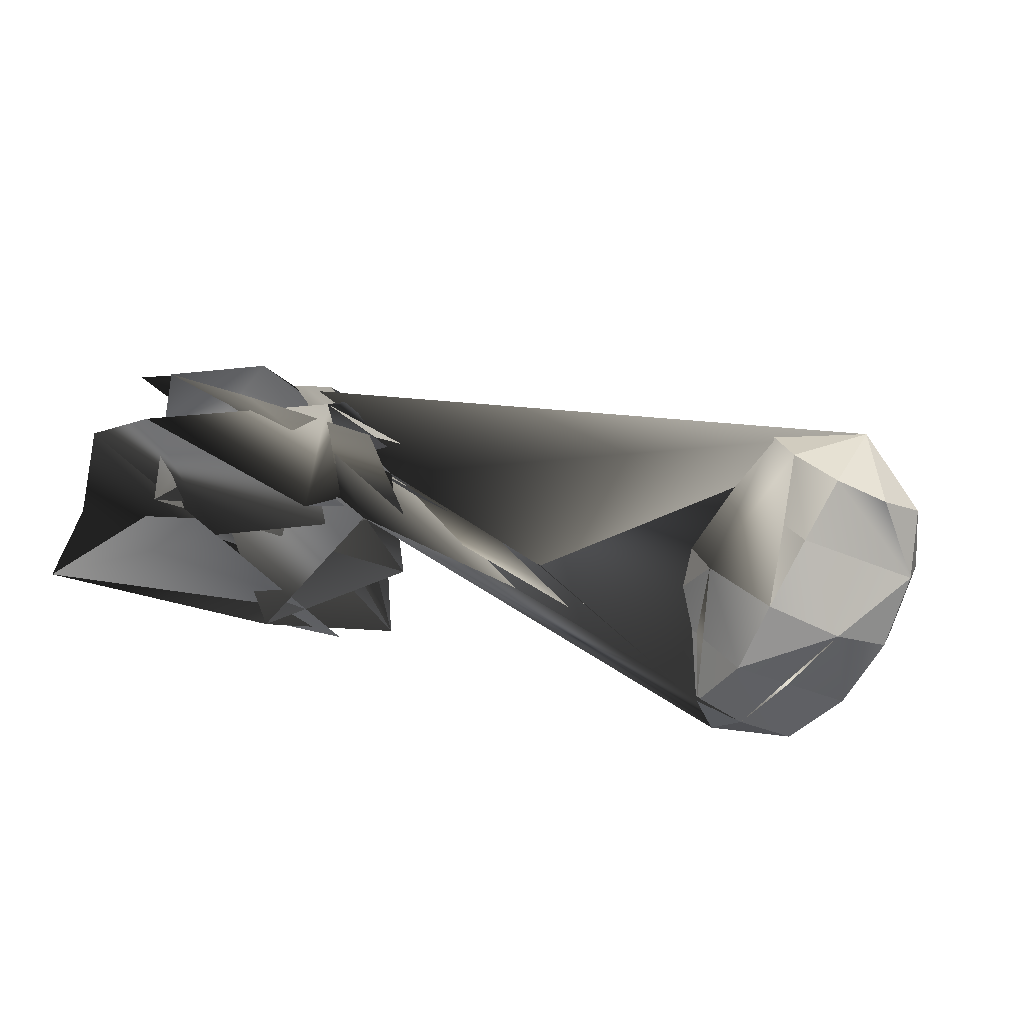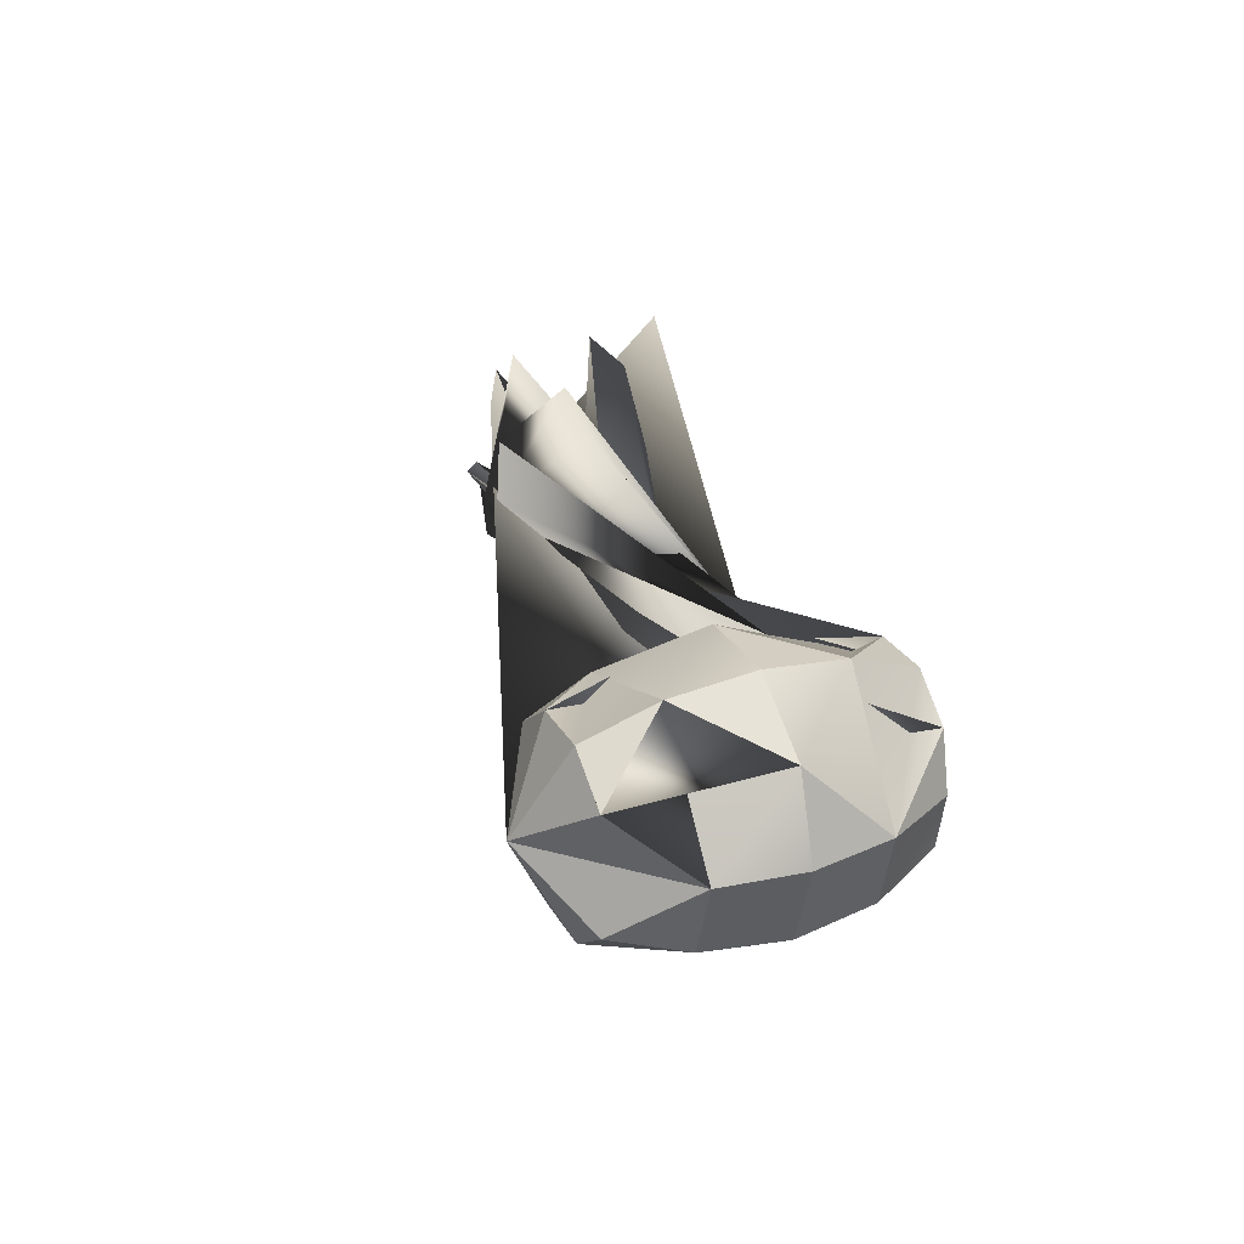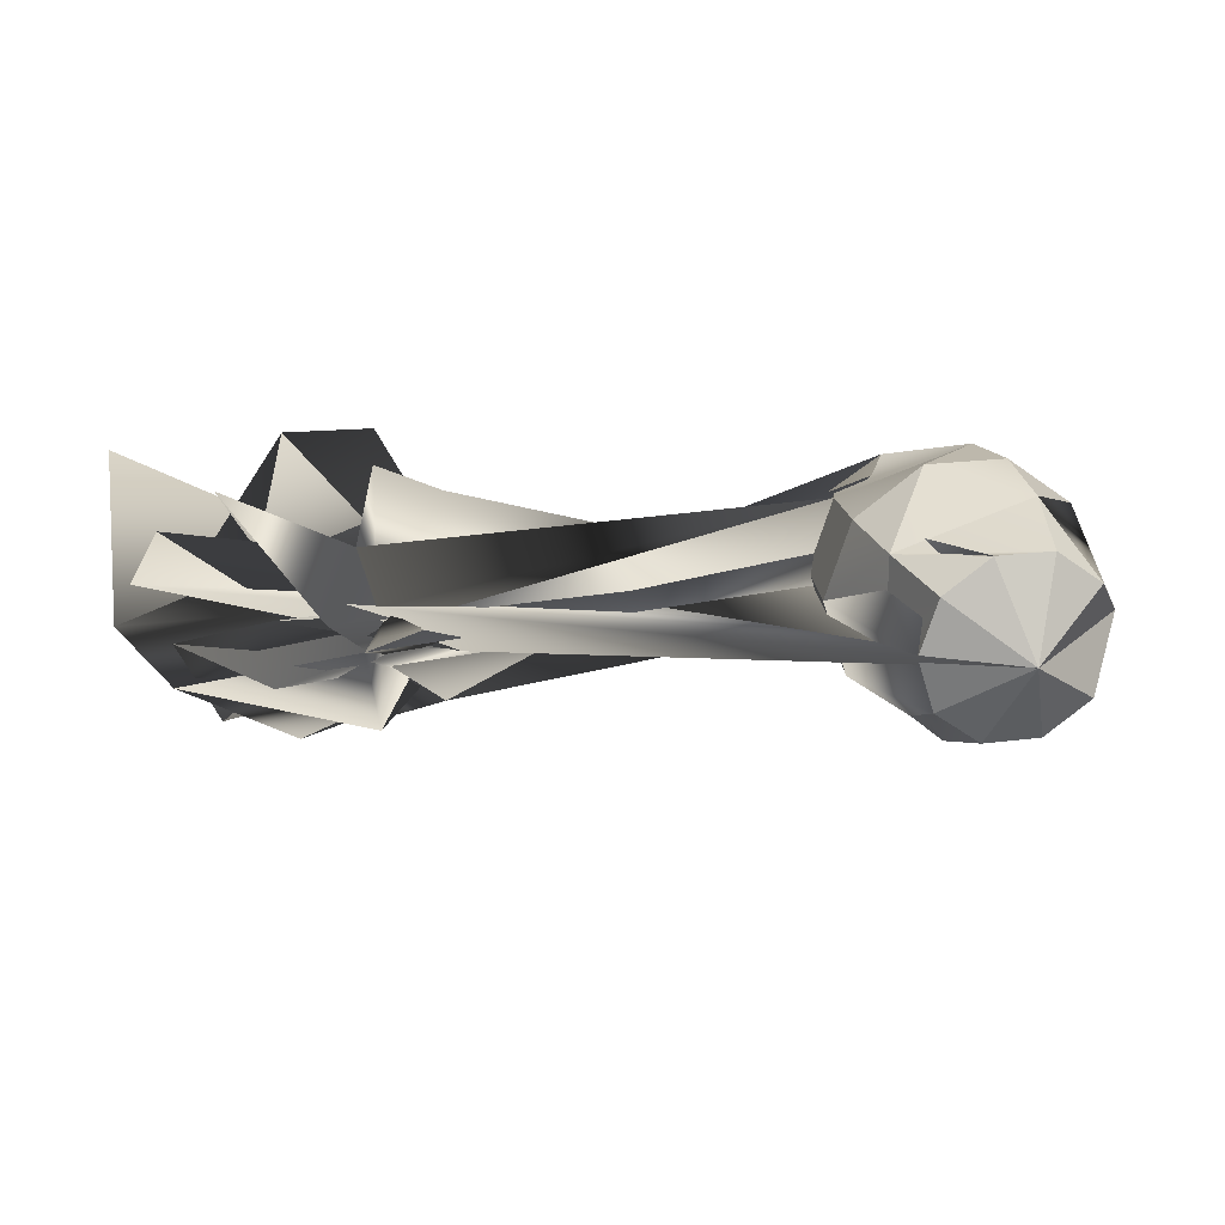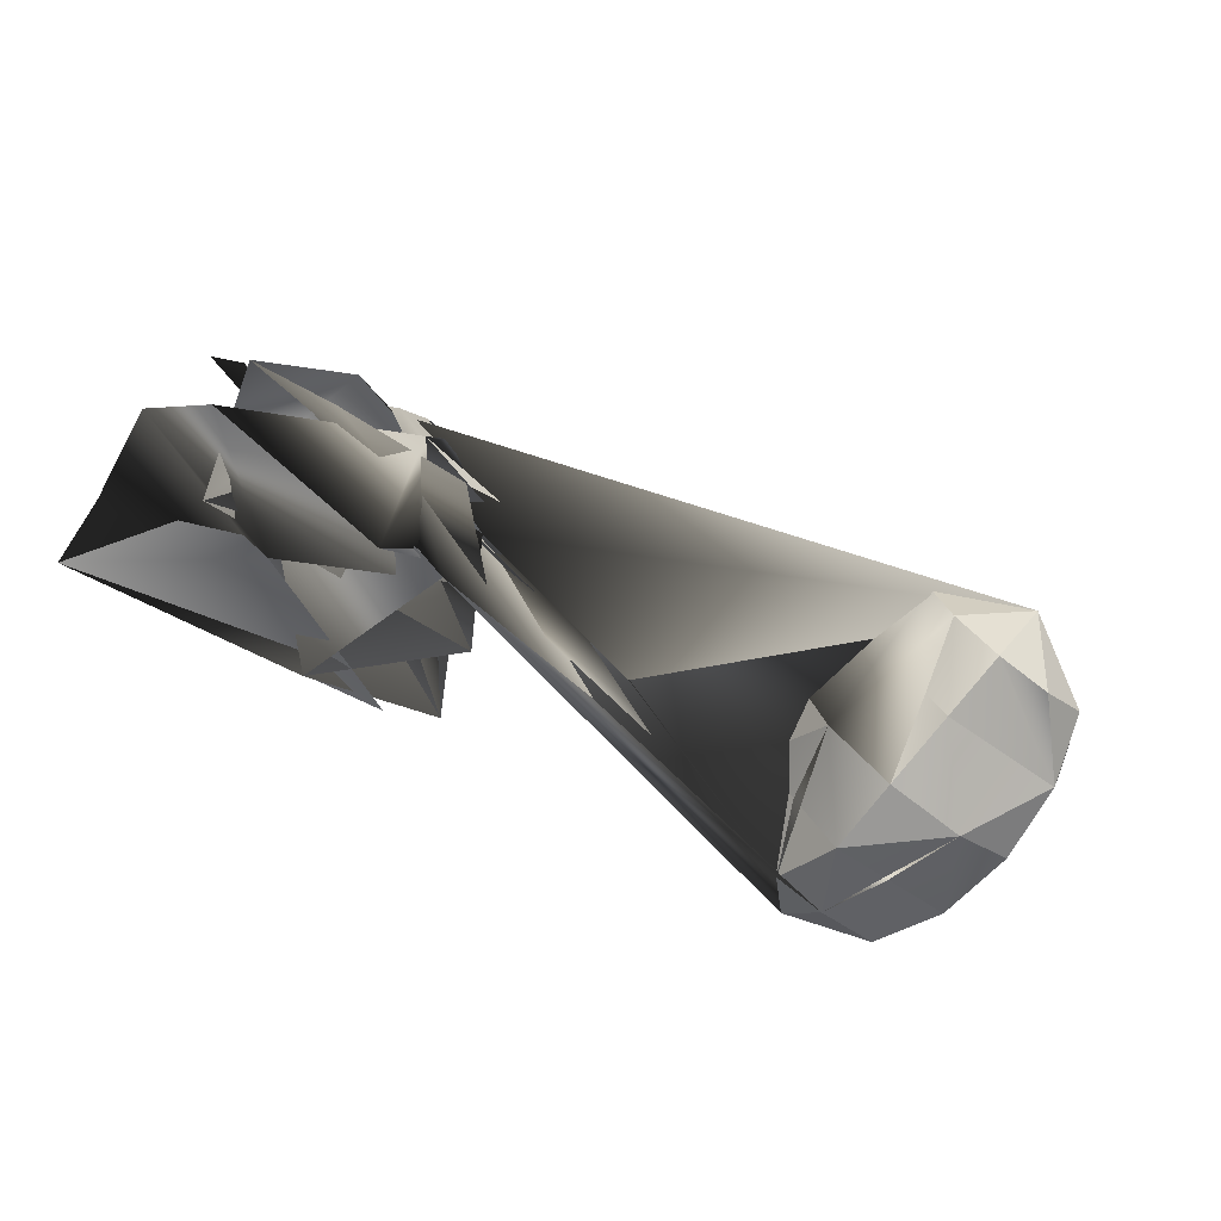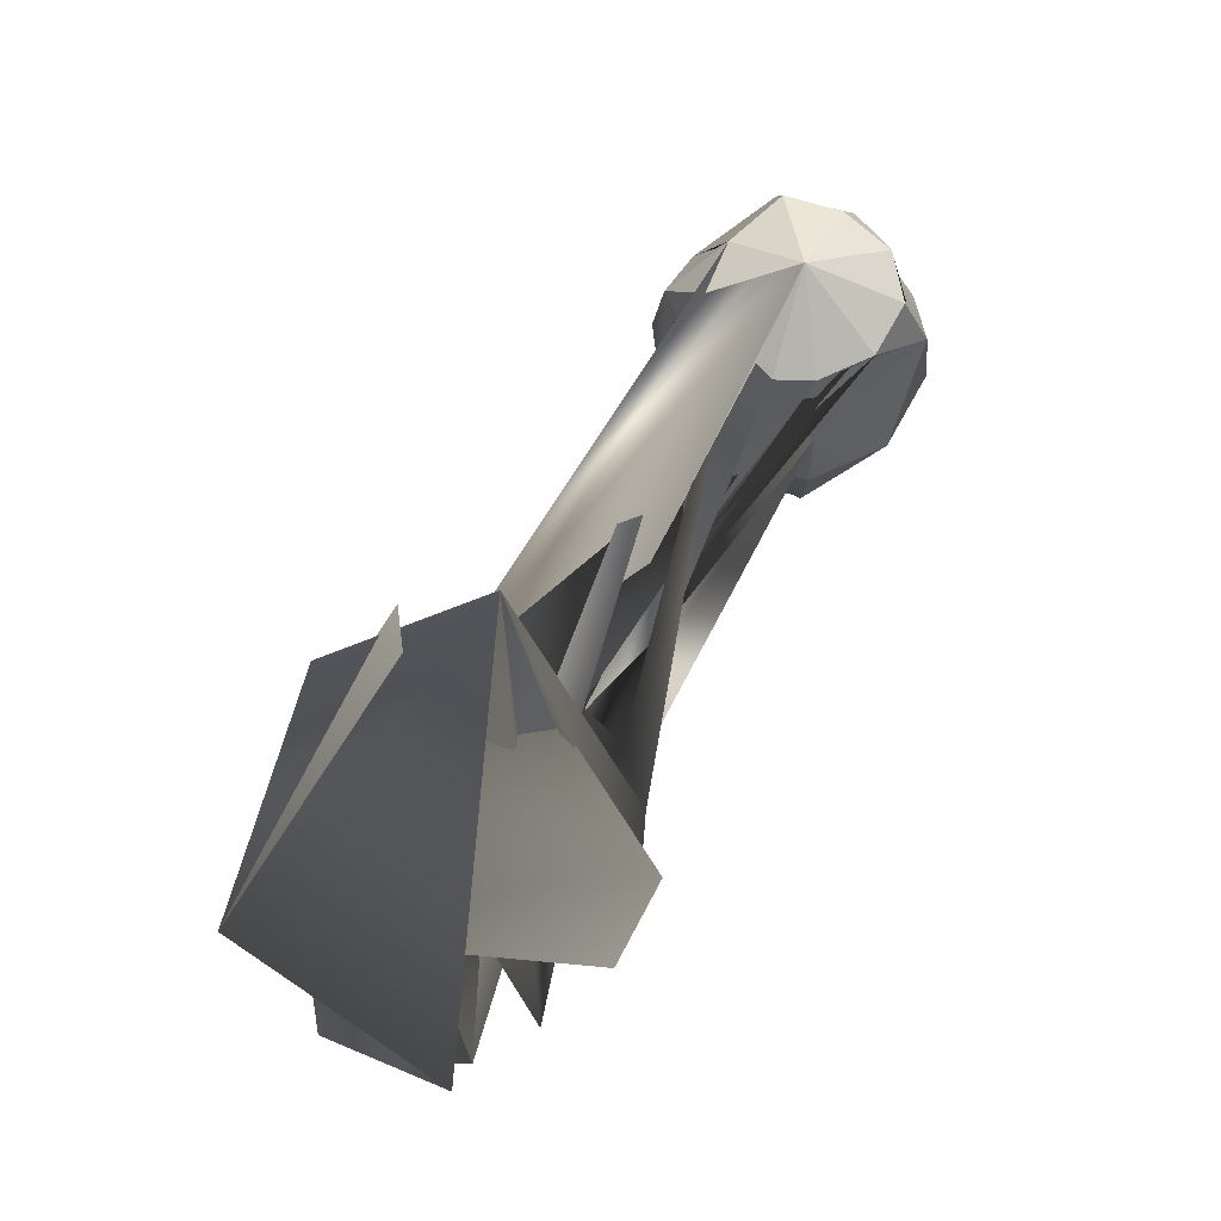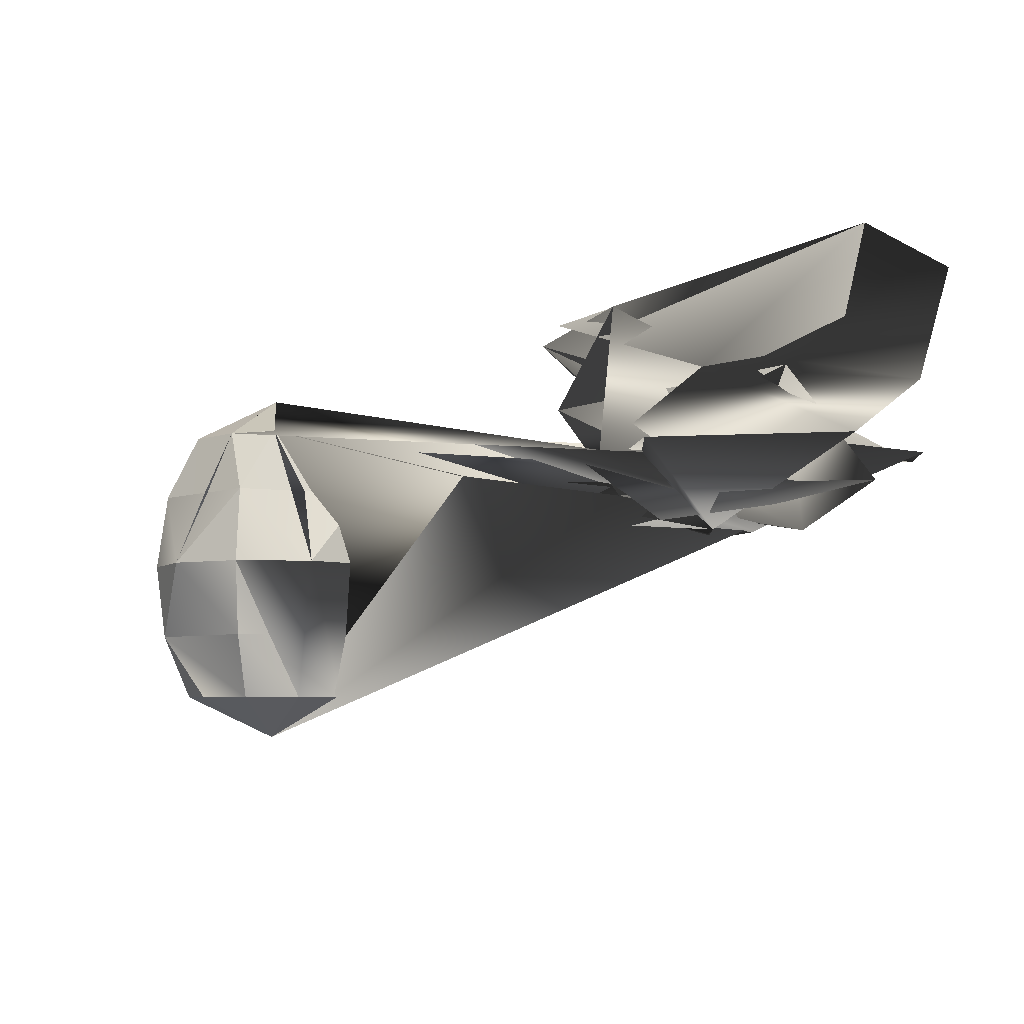
<metadata>
{"format":"obj","ext":"obj","renderer":"f3d","projection":"perspective","resolution":1024,"background":"white","views":[{"elev":-73.8,"azim":-24.6,"up":"+Z"},{"elev":27.2,"azim":65.7,"up":"+Z"},{"elev":21.7,"azim":-12.7,"up":"+Z"},{"elev":-75.0,"azim":-37.5,"up":"+Z"},{"elev":73.2,"azim":-60.7,"up":"+Y"},{"elev":-5.6,"azim":-151.0,"up":"+Y"}]}
</metadata>
<code>
g default
v 0.03944 -0.07698 -0.02866
v 0.01507 -0.07698 -0.04637
v -0.01507 -0.07698 -0.04637
v -0.03944 -0.07698 -0.02866
v -0.04876 -0.07698 0
v -0.03944 -0.07698 0.02866
v -0.01507 -0.07698 0.04637
v 0.01507 -0.07698 0.04637
v 0.03944 -0.07698 0.02866
v 0.0637 -0.04154 0
v 0.05154 -0.04154 -0.03744
v -0.01969 -0.04154 -0.06058
v -0.05154 -0.04154 -0.01737
v -0.05154 -0.04154 0.03744
v 0.01969 -0.04154 0.06058
v 0.05578 0 -0.04053
v 0.02131 0 -0.06558
v -0.02131 0 -0.06558
v -0.05578 0 -0.04053
v -0.06895 0 0
v -0.05578 0 0.04053
v -0.02131 0 0.06558
v 0.02131 0 0.06558
v 0.05578 0 0.04053
v 0.06895 0 0
v 0.05085 0.04154 -0.03744
v -0.01969 0.04154 -0.06058
v -0.0637 0.04154 0
v -0.05154 0.04154 0.03744
v 0.01969 0.04154 0.06058
v 0.06132 0.04154 0
v 0.03576 0.07698 -0.02866
v 0.00247 0.07698 -0.03961
v -0.02565 0.07698 -0.03648
v -0.03944 0.07698 -0.01616
v -0.04876 0.07698 0.01085
v -0.03944 0.07698 0.02866
v -0.01507 0.07698 0.04637
v 0.01482 0.07698 0.04637
v 0.03576 0.07698 0.02866
v 0.0422 0.07698 0
v 0 -0.1005 0
v -0.00047 0.1005 0
g pSphere1
f 1 2 11
f 2 3 11
f 11 3 12
f 3 4 12
f 12 4 13
f 4 5 13
f 5 6 13
f 13 6 14
f 6 7 14
f 7 8 14
f 14 8 15
f 8 9 15
f 9 10 15
f 10 1 11
f 16 11 17
f 11 12 17
f 17 12 18
f 12 13 18
f 18 13 19
f 19 13 20
f 13 14 20
f 20 14 21
f 21 14 22
f 14 15 22
f 22 15 23
f 23 15 24
f 15 10 24
f 24 10 25
f 10 11 25
f 25 11 16
f 16 17 26
f 26 17 27
f 17 18 27
f 18 19 27
f 27 19 28
f 19 20 28
f 20 21 28
f 28 21 29
f 21 22 29
f 29 22 30
f 22 23 30
f 23 24 30
f 30 24 31
f 24 25 31
f 25 16 31
f 31 16 26
f 26 27 32
f 32 27 33
f 33 27 34
f 27 28 34
f 34 28 35
f 35 28 36
f 28 29 36
f 36 29 37
f 29 30 37
f 37 30 38
f 38 30 39
f 30 31 39
f 39 31 40
f 40 31 41
f 31 26 41
f 41 26 32
f 2 1 42
f 3 2 42
f 4 3 42
f 5 4 42
f 6 5 42
f 7 6 42
f 8 7 42
f 9 8 42
f 10 9 42
f 1 10 42
f 32 33 43
f 33 34 43
f 34 35 43
f 35 36 43
f 36 37 43
f 37 38 43
f 38 39 43
f 39 40 43
f 40 41 43
f 41 32 43
v -0.2834 0.009178 -0.004247
v -0.2897 0.01001 -0.01082
v -0.3069 0.009591 0.004326
v -0.2914 0.01253 0.04088
v -0.2834 0.007633 0.01193
v -0.2812 0.008332 0.003798
v -0.2611 0.01605 -0.01331
v -0.332 0.01967 -0.02962
v -0.3772 0.0318 -0.007299
v -0.3319 0.009383 0.008949
v -0.241 0.02925 -0.02243
v -0.2466 0.04943 -0.05676
v -0.2789 0.05243 -0.07126
v -0.378 0.05247 -0.03877
v -0.3943 0.04753 0.01807
v -0.3803 0.04604 0.0439
v -0.3527 0.04523 0.06184
v -0.2786 0.0439 0.06987
v -0.2459 0.0437 0.05494
v -0.2242 0.04392 0.03077
v -0.2166 0.04488 0.000201
v -0.2245 0.04677 -0.03112
v -0.3548 0.08273 -0.07201
v -0.4038 0.07981 -0.01516
v -0.2125 0.07512 -0.03771
v -0.2726 0.1154 -0.09366
v -0.3166 0.0827 -0.08558
v -0.318 0.0748 0.07909
v -0.2739 0.07473 0.07821
v -0.2049 0.1098 -0.04065
v -0.2324 0.1126 -0.07523
v -0.3914 0.1511 -0.05884
v -0.3997 0.1503 0.05282
v -0.2267 0.1491 0.07119
v -0.1994 0.1811 0.04119
v -0.1901 0.1451 0.001303
v -0.2007 0.1459 -0.04097
v -0.2712 0.1845 -0.09739
v -0.3161 0.1847 -0.09942
v -0.3568 0.1847 -0.08615
v -0.4121 0.1851 -0.02155
v -0.4146 0.1851 0.01973
v -0.3671 0.1851 0.07572
v -0.2007 0.1809 -0.03939
v -0.2294 0.1832 -0.07644
v -0.3191 0.2189 0.08804
v -0.2739 0.2506 0.08335
v -0.2301 0.2177 0.07046
v -0.2049 0.2152 -0.03601
v -0.2751 0.2497 -0.08228
v -0.316 0.2495 -0.08518
v -0.3535 0.2494 -0.07451
v -0.3842 0.2495 -0.0519
v -0.4022 0.2497 -0.01877
v -0.3598 0.2503 0.07194
v -0.2129 0.2465 -0.03166
v -0.2471 0.2716 -0.05325
v -0.4038 0.2497 0.01837
v -0.3896 0.2495 0.05003
v -0.3164 0.2757 0.07506
v -0.2461 0.2716 0.05758
v -0.2247 0.2699 0.03307
v -0.2173 0.2686 0.003505
v -0.2252 0.27 -0.02687
v -0.2792 0.2722 -0.06979
v -0.3757 0.2722 -0.04461
v -0.2415 0.2881 -0.02136
v -0.376 0.2894 0.01271
v -0.3432 0.291 0.05201
v -0.2914 0.3021 -0.03804
v -0.3197 0.3086 -0.01801
v -0.332 0.3084 -0.004339
v -0.2845 0.2911 0.05858
v -0.2834 0.3081 -0.007796
v -0.3069 0.3089 0.000321
v -0.2812 0.3076 0.000787
g pSphere3
f 2 7 1
f 3 8 2
f 2 8 7
f 8 3 9
f 3 10 9
f 3 4 10
f 3 5 4
f 1 7 6
f 6 7 5
f 7 12 11
f 8 13 7
f 7 13 12
f 8 9 14
f 10 15 9
f 10 16 15
f 4 17 10
f 10 17 16
f 18 4 19
f 4 5 19
f 19 5 20
f 20 5 21
f 5 7 21
f 21 7 11
f 11 12 22
f 8 23 13
f 8 14 23
f 14 9 24
f 9 15 24
f 4 18 17
f 21 11 22
f 22 12 25
f 12 13 26
f 13 27 26
f 13 23 27
f 18 28 17
f 28 18 29
f 18 19 29
f 21 22 25
f 25 12 30
f 30 12 31
f 12 26 31
f 14 32 23
f 14 24 32
f 16 33 15
f 16 17 33
f 29 19 34
f 19 20 34
f 34 20 35
f 21 36 20
f 20 36 35
f 25 30 21
f 21 30 36
f 30 31 37
f 31 26 38
f 27 39 26
f 26 39 38
f 23 40 27
f 27 40 39
f 23 32 40
f 24 41 32
f 15 42 24
f 24 42 41
f 15 33 42
f 17 43 33
f 17 28 43
f 30 37 36
f 31 45 37
f 37 45 44
f 31 38 45
f 43 28 46
f 28 29 46
f 46 29 47
f 34 48 29
f 29 48 47
f 34 35 48
f 37 44 36
f 44 45 49
f 45 38 50
f 38 39 50
f 50 39 51
f 39 40 51
f 51 40 52
f 40 32 52
f 52 32 53
f 32 41 53
f 53 41 54
f 41 42 54
f 33 43 55
f 43 46 55
f 44 49 36
f 49 45 56
f 56 45 57
f 45 50 57
f 54 42 58
f 42 33 58
f 58 33 59
f 33 55 59
f 55 46 60
f 46 47 60
f 48 61 47
f 35 62 48
f 48 62 61
f 36 63 35
f 35 63 62
f 36 49 63
f 63 49 56
f 56 57 64
f 57 50 65
f 50 51 65
f 51 52 65
f 65 52 66
f 52 53 66
f 54 68 53
f 53 68 66
f 54 58 68
f 63 56 64
f 64 57 67
f 58 59 68
f 68 59 69
f 59 55 69
f 55 60 69
f 69 60 73
f 47 73 60
f 47 61 73
f 63 64 67
f 67 57 70
f 57 65 70
f 70 65 71
f 66 71 65
f 66 72 71
f 68 72 66
f 62 73 61
f 63 67 62
f 62 67 73
f 67 70 74
f 74 70 75
f 70 71 75
f 72 75 71
f 68 75 72
f 68 69 75
f 69 73 75
f 67 76 73
f 73 76 75
f 76 67 74
f 2 1 3
f 6 5 3
f 1 6 3
f 76 74 75

</code>
